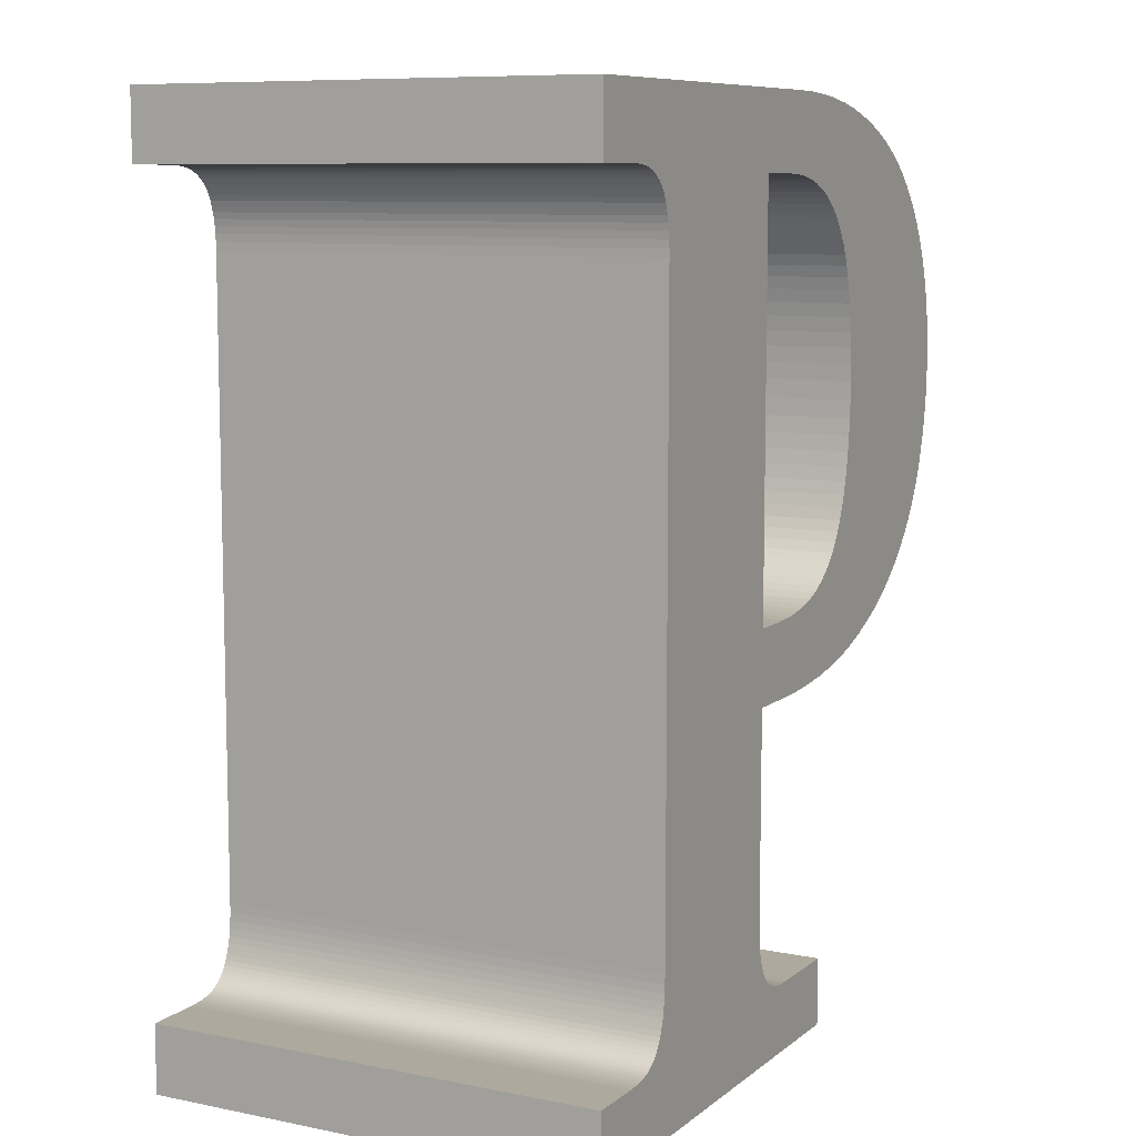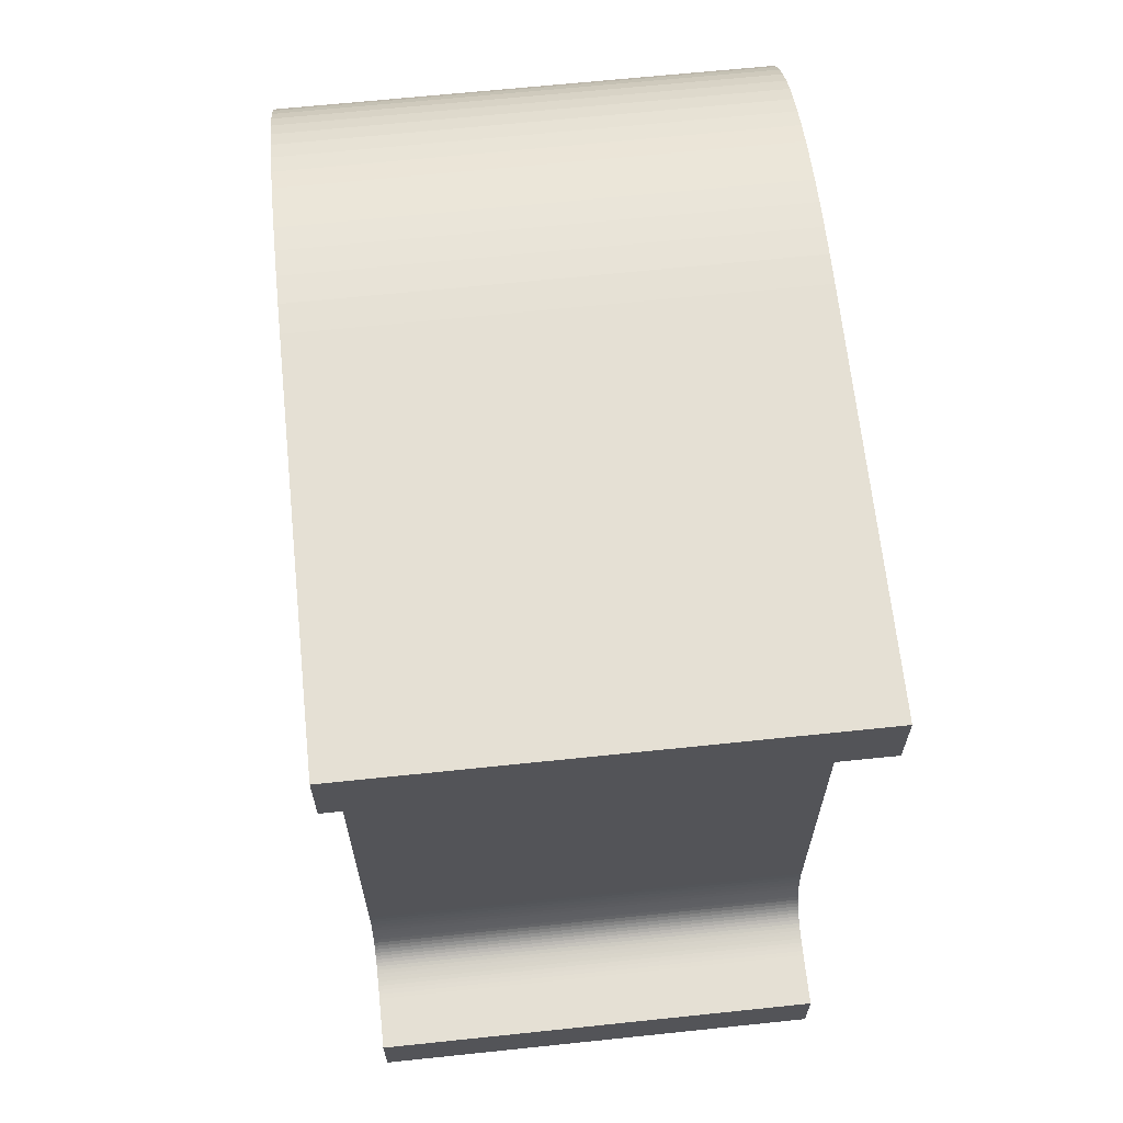
<metadata>
{"format":"obj","ext":"obj","renderer":"f3d","projection":"perspective","resolution":1024,"background":"white","views":[{"elev":8.8,"azim":-61.8,"up":"+Y"},{"elev":65.5,"azim":-96.0,"up":"+Y"}]}
</metadata>
<code>
o obj_0
v -3.9 		68.08 		10
v -3.9 		69.56 		10
v -3.9 		68.08 		0
v -2.435 		51.23 		10
v -2.533 		51.23 		10
v -3.9 		69.56 		0
v 6.68 		60 		10
v 6.821 		60.2 		10
v -2.34 		51.25 		10
v 6.24 		49.74 		0
v 6.24 		51.22 		0
v -2.248 		51.26 		10
v -3.9 		51.22 		10
v -2.16 		51.28 		10
v 6.949 		60.41 		10
v 4.753 		57.33 		0
v -1.353 		52.33 		0
v -2.076 		51.3 		10
v 7.065 		60.64 		10
v -1.33 		52.48 		0
v -3.9 		49.74 		10
v 7.169 		60.89 		10
v -1.313 		52.65 		0
v 4.167 		51.24 		0
v 7.261 		61.16 		10
v 11.89 		65.75 		0
v -1.303 		52.83 		0
v 11.89 		65.75 		10
v 7.34 		61.44 		10
v -1.3 		53.02 		0
v 11.74 		66.12 		0
v 11.74 		66.12 		10
v 11.57 		66.47 		0
v 11.57 		66.47 		10
v 11.38 		66.81 		0
v 5.447 		57.38 		10
v 11.38 		66.81 		10
v 11.16 		67.12 		0
v 11.16 		67.12 		10
v 6.1 		57.45 		10
v 4.26 		51.23 		0
v -1.996 		51.33 		0
v 10.91 		67.43 		0
v 10.91 		67.43 		10
v 6.713 		57.55 		10
v 4.353 		51.22 		0
v -1.92 		51.37 		0
v 10.64 		67.71 		0
v 10.64 		67.71 		10
v 7.287 		57.68 		10
v 4.447 		51.22 		0
v -1.849 		51.41 		0
v 10.34 		67.98 		0
v 10.34 		67.98 		10
v 7.82 		57.84 		10
v 4.54 		51.22 		0
v -1.782 		51.46 		0
v 10.01 		68.22 		0
v 10.01 		68.22 		10
v 9.66 		68.45 		0
v -1.72 		51.52 		0
v 4.02 		57.32 		0
v 3.08 		57.32 		0
v 9.66 		68.45 		10
v 4.398 		58.97 		10
v -1.656 		51.59 		0
v 9.28 		68.65 		0
v 9.28 		68.65 		10
v 4.7 		59 		10
v 4.984 		59.05 		10
v -1.598 		51.67 		0
v 5.251 		59.11 		10
v 8.873 		68.83 		0
v 8.873 		68.83 		10
v -1.545 		51.76 		0
v 8.44 		69 		0
v 8.44 		69 		10
v 5.5 		59.18 		10
v -1.498 		51.85 		0
v -1.456 		51.95 		0
v 5.733 		59.27 		10
v -1.42 		52.06 		0
v 5.951 		59.39 		10
v -1.383 		52.19 		0
v 7.98 		69.14 		10
v 7.492 		69.27 		10
v 6.976 		69.37 		10
v 3.08 		58.94 		10
v 6.43 		69.45 		10
v 3.74 		58.94 		10
v -3.9 		51.22 		0
v -2.74 		51.22 		0
v 4.078 		58.95 		10
v -2.635 		51.22 		0
v 7.294 		65.77 		10
v -2.533 		51.23 		0
v -2.435 		51.23 		0
v 7.216 		66.01 		10
v -2.34 		51.25 		0
v -2.248 		51.26 		0
v 7.125 		66.25 		10
v -2.16 		51.28 		0
v 7.022 		66.46 		10
v -2.076 		51.3 		0
v 6.907 		66.66 		10
v -3.9 		49.74 		0
v 4.62 		69.56 		10
v 6.78 		66.84 		10
v 6.64 		67.01 		10
v 6.487 		67.17 		10
v 6.32 		67.31 		10
v 4.62 		69.56 		0
v 5.856 		69.51 		10
v 5.252 		69.55 		10
v 6.14 		67.44 		10
v 5.947 		67.55 		10
v 6.24 		49.74 		10
v 5.74 		67.64 		10
v 5.518 		67.73 		10
v 5.28 		67.8 		10
v 5.025 		67.85 		10
v 4.753 		67.89 		10
v 4.465 		67.91 		10
v 4.096 		49.74 		0
v 4.16 		67.92 		10
v 3.08 		67.92 		10
v 7.294 		65.77 		0
v 7.216 		66.01 		0
v 7.125 		66.25 		0
v 7.022 		66.46 		0
v 6.907 		66.66 		0
v -1.598 		67.65 		10
v 6.78 		66.84 		0
v -1.656 		67.72 		10
v 6.64 		67.01 		0
v -1.72 		67.78 		10
v -1.788 		67.84 		10
v 6.487 		67.17 		0
v -1.86 		67.89 		10
v -1.935 		67.93 		10
v 6.32 		67.31 		0
v -2.013 		67.97 		10
v -2.095 		68 		10
v -2.18 		68.02 		10
v 6.43 		69.45 		0
v 6.976 		69.37 		0
v 7.492 		69.27 		0
v 7.98 		69.14 		0
v 6.14 		67.44 		0
v -2.268 		68.04 		10
v -2.358 		68.05 		10
v 5.947 		67.55 		0
v -2.45 		68.06 		10
v 5.74 		67.64 		0
v -2.544 		68.07 		10
v -2.641 		68.08 		10
v 5.518 		67.73 		0
v -2.74 		68.08 		10
v 5.28 		67.8 		0
v 5.025 		67.85 		0
v -1.3 		66.4 		10
v -1.303 		66.57 		10
v 4.753 		67.89 		0
v -1.313 		66.74 		10
v 4.465 		67.91 		0
v 4.16 		67.92 		0
v -1.33 		66.89 		10
v 5.252 		69.55 		0
v 5.856 		69.51 		0
v -1.353 		67.03 		10
v -1.383 		67.16 		10
v 3.08 		67.92 		0
v -1.42 		67.28 		10
v -1.456 		67.39 		10
v -1.598 		67.65 		0
v -1.498 		67.49 		10
v -1.545 		67.58 		10
v -1.656 		67.72 		0
v -1.72 		67.78 		0
v -1.788 		67.84 		0
v -1.86 		67.89 		0
v -1.935 		67.93 		0
v -2.013 		67.97 		0
v 12.22 		63.66 		10
v 12.21 		64.11 		10
v 12.17 		64.55 		10
v 12.1 		64.97 		10
v 12.01 		65.37 		10
v -2.095 		68 		0
v 11.91 		61.65 		10
v 12.02 		62.04 		10
v 12.11 		62.44 		10
v 12.17 		62.84 		10
v 12.21 		63.25 		10
v -2.18 		68.02 		0
v -2.268 		68.04 		0
v -2.358 		68.05 		0
v -2.45 		68.06 		0
v 10.95 		59.86 		10
v 11.21 		60.19 		10
v 11.43 		60.53 		10
v -2.544 		68.07 		0
v 11.62 		60.89 		10
v 11.78 		61.26 		10
v 8.324 		58.02 		10
v -2.641 		68.08 		0
v 8.796 		58.23 		10
v 9.235 		58.45 		10
v 9.642 		58.69 		10
v 10.02 		58.96 		10
v 10.36 		59.24 		10
v 10.67 		59.54 		10
v -2.74 		68.08 		0
v 7.407 		61.74 		10
v -1.3 		66.4 		0
v 7.462 		62.07 		10
v -1.303 		66.57 		0
v 7.505 		62.41 		10
v -1.313 		66.74 		0
v 7.536 		62.77 		10
v -1.33 		66.89 		0
v 7.554 		63.16 		10
v -1.353 		67.03 		0
v -1.383 		67.16 		0
v 7.56 		63.56 		10
v -1.42 		67.28 		0
v 7.554 		63.92 		10
v -1.456 		67.39 		0
v 7.538 		64.27 		10
v -1.498 		67.49 		0
v 7.51 		64.61 		10
v -1.545 		67.58 		0
v 7.471 		64.92 		10
v 7.421 		65.22 		10
v 7.36 		65.5 		10
v 12.21 		64.11 		0
v 12.22 		63.66 		0
v 12.21 		63.25 		0
v 12.17 		62.84 		0
v 12.11 		62.44 		0
v 6.155 		59.52 		10
v 12.02 		62.04 		0
v 11.91 		61.65 		0
v 6.344 		59.66 		10
v 12.01 		65.37 		0
v 12.1 		64.97 		0
v 12.17 		64.55 		0
v 7.407 		61.74 		0
v 7.34 		61.44 		0
v 6.519 		59.82 		10
v 7.462 		62.07 		0
v 7.505 		62.41 		0
v 11.78 		61.26 		0
v 11.62 		60.89 		0
v 11.43 		60.53 		0
v 11.21 		60.19 		0
v 10.95 		59.86 		0
v 10.67 		59.54 		0
v 10.36 		59.24 		0
v 10.02 		58.96 		0
v 9.642 		58.69 		0
v 9.235 		58.45 		0
v 8.796 		58.23 		0
v 8.324 		58.02 		0
v 7.536 		62.77 		0
v 7.554 		63.16 		0
v 7.56 		63.56 		0
v 7.554 		63.92 		0
v 7.538 		64.27 		0
v 7.51 		64.61 		0
v 7.471 		64.92 		0
v 7.421 		65.22 		0
v 7.36 		65.5 		0
v 6.155 		59.52 		0
v 6.344 		59.66 		0
v 6.519 		59.82 		0
v 6.68 		60 		0
v 6.821 		60.2 		0
v 6.949 		60.41 		0
v 7.065 		60.64 		0
v 4.753 		57.33 		10
v 7.169 		60.89 		0
v 7.261 		61.16 		0
v 4.167 		51.24 		10
v 4.26 		51.23 		10
v 4.353 		51.22 		10
v 4.447 		51.22 		10
v 4.54 		51.22 		10
v 4.398 		58.97 		0
v 6.24 		51.22 		10
v 4.7 		59 		0
v 3.08 		57.32 		10
v 4.02 		57.32 		10
v 4.984 		59.05 		0
v 5.251 		59.11 		0
v 3.08 		52.86 		10
v 5.5 		59.18 		0
v 3.083 		52.69 		10
v 5.733 		59.27 		0
v 3.093 		52.52 		10
v 3.11 		52.37 		10
v 5.951 		59.39 		0
v 3.133 		52.23 		10
v 3.163 		52.1 		10
v 3.2 		51.98 		10
v 7.82 		57.84 		0
v 7.287 		57.68 		0
v 3.242 		51.88 		10
v 6.713 		57.55 		0
v 6.1 		57.45 		0
v 5.447 		57.38 		0
v 3.289 		51.78 		10
v 3.08 		58.94 		0
v 3.74 		58.94 		0
v 4.078 		58.95 		0
v 3.34 		51.7 		10
v 3.396 		51.62 		10
v 3.456 		51.54 		10
v 3.52 		51.48 		10
v 3.588 		51.43 		10
v 3.66 		51.38 		10
v 3.735 		51.34 		10
v 3.813 		51.31 		10
v 3.895 		51.28 		10
v 3.98 		51.26 		10
v 4.073 		51.25 		10
v 3.08 		52.86 		0
v 3.083 		52.69 		0
v 2.048 		51.2 		10
v 3.093 		52.52 		0
v 3.11 		52.37 		0
v 3.133 		52.23 		0
v 3.163 		52.1 		0
v 3.2 		51.98 		0
v 3.242 		51.88 		0
v -1.353 		52.33 		10
v 3.289 		51.78 		0
v -1.33 		52.48 		10
v -1.313 		52.65 		10
v -1.303 		52.83 		10
v -1.3 		53.02 		10
v 3.34 		51.7 		0
v -1.996 		51.33 		10
v 3.396 		51.62 		0
v -1.92 		51.37 		10
v 3.456 		51.54 		0
v -1.849 		51.41 		10
v -1.782 		51.46 		10
v 3.52 		51.48 		0
v 3.588 		51.43 		0
v -1.72 		51.52 		10
v -1.656 		51.59 		10
v 3.66 		51.38 		0
v -1.598 		51.67 		10
v 3.735 		51.34 		0
v -1.545 		51.76 		10
v 3.813 		51.31 		0
v -1.498 		51.85 		10
v -1.456 		51.95 		10
v 3.895 		51.28 		0
v -1.42 		52.06 		10
v 3.98 		51.26 		0
v -1.383 		52.19 		10
v 4.073 		51.25 		0
v -2.74 		51.22 		10
v -2.635 		51.22 		10
g group_0_15277357
f 6 1 2
f 1 6 3
f 5 366 21
f 9 4 21
f 4 5 21
f 9 21 12
f 117 329 21
f 12 21 14
f 23 330 20
f 26 31 32
f 26 32 28
f 31 33 34
f 31 34 32
f 33 35 37
f 33 37 34
f 35 38 39
f 35 39 37
f 38 43 44
f 38 44 39
f 47 124 42
f 43 48 49
f 43 49 44
f 52 124 47
f 48 53 54
f 48 54 49
f 53 58 59
f 53 59 54
f 58 60 64
f 58 64 59
f 57 124 52
f 60 67 68
f 60 68 64
f 71 124 66
f 67 73 74
f 67 74 68
f 73 76 77
f 73 77 74
f 79 337 75
f 80 335 79
f 75 124 71
f 84 333 82
f 82 334 80
f 17 332 84
f 20 331 17
f 27 328 23
f 61 124 57
f 66 124 61
f 106 102 124
f 94 106 92
f 96 106 94
f 97 106 96
f 99 106 97
f 100 106 99
f 91 92 106
f 102 106 100
f 104 124 102
f 42 124 104
f 21 91 106
f 179 137 180
f 180 137 139
f 13 91 21
f 107 112 2
f 117 10 11
f 6 2 112
f 151 197 150
f 197 151 153
f 202 155 206
f 85 109 77
f 68 103 64
f 235 234 39
f 95 235 44
f 64 101 59
f 39 44 235
f 44 49 95
f 49 54 95
f 98 95 54
f 54 59 98
f 101 98 59
f 285 41 24
f 46 41 285
f 46 285 286
f 10 117 124
f 286 287 46
f 51 46 287
f 287 56 51
f 37 39 234
f 106 124 21
f 217 215 162
f 68 74 103
f 101 64 103
f 219 217 162
f 147 86 85
f 74 77 108
f 105 103 74
f 147 146 86
f 110 109 85
f 108 105 74
f 117 21 124
f 92 91 365
f 224 171 173
f 119 118 89
f 113 119 89
f 115 111 87
f 86 87 111
f 111 110 86
f 109 108 77
f 86 110 85
f 235 95 273
f 87 116 115
f 129 98 101
f 306 55 50
f 97 4 9
f 67 130 73
f 67 60 130
f 60 58 129
f 58 53 128
f 48 127 53
f 43 127 48
f 33 31 271
f 271 272 33
f 31 26 271
f 270 271 26
f 87 89 116
f 129 101 103
f 306 205 55
f 118 116 89
f 102 12 14
f 113 114 120
f 119 113 120
f 122 121 114
f 121 120 114
f 129 58 128
f 128 53 127
f 178 134 179
f 135 133 109
f 125 123 107
f 123 122 107
f 107 122 114
f 135 109 110
f 130 60 129
f 125 107 126
f 133 73 131
f 131 73 130
f 135 76 133
f 138 148 135
f 132 126 134
f 113 168 114
f 141 147 138
f 76 73 133
f 140 139 107
f 137 107 139
f 114 168 107
f 144 195 189
f 150 144 2
f 142 140 107
f 137 136 107
f 116 152 115
f 147 141 146
f 159 169 157
f 146 152 145
f 148 138 147
f 76 135 148
f 152 116 118
f 142 107 143
f 143 107 144
f 107 2 144
f 119 157 118
f 154 145 152
f 153 151 2
f 151 150 2
f 157 145 154
f 157 119 120
f 157 120 159
f 158 156 2
f 155 153 2
f 152 146 149
f 2 1 158
f 156 155 2
f 160 168 159
f 149 146 141
f 279 8 15
f 1 3 213
f 166 112 165
f 163 165 112
f 280 279 19
f 282 280 22
f 112 168 163
f 160 163 168
f 168 169 159
f 145 157 169
f 164 162 126
f 162 161 126
f 167 164 126
f 170 167 126
f 166 172 112
f 171 170 126
f 79 358 359
f 107 136 126
f 167 221 219
f 178 179 172
f 173 126 174
f 171 126 173
f 85 148 147
f 180 112 179
f 175 178 172
f 134 126 136
f 177 126 132
f 176 126 177
f 174 126 176
f 311 310 36
f 181 112 180
f 40 310 45
f 182 112 181
f 226 224 173
f 112 172 179
f 309 307 45
f 228 226 173
f 183 112 182
f 233 231 28
f 188 28 231
f 187 188 231
f 231 229 187
f 194 184 225
f 227 225 184
f 184 185 227
f 185 186 227
f 195 112 189
f 196 6 195
f 198 6 197
f 112 195 6
f 183 189 112
f 202 6 198
f 206 6 202
f 69 291 65
f 203 216 201
f 19 15 208
f 201 214 200
f 210 22 209
f 200 214 199
f 211 25 210
f 212 25 211
f 199 29 212
f 213 6 206
f 197 6 196
f 6 213 3
f 180 139 181
f 295 294 72
f 181 139 140
f 181 140 182
f 217 219 172
f 182 140 183
f 78 297 72
f 219 221 172
f 345 47 42
f 29 199 214
f 221 223 172
f 299 297 81
f 223 224 172
f 214 201 216
f 350 349 320
f 224 226 172
f 217 172 215
f 190 218 204
f 302 299 81
f 302 81 83
f 226 228 172
f 216 204 218
f 220 218 190
f 195 144 150
f 195 150 196
f 190 191 220
f 191 192 220
f 230 232 172
f 222 220 192
f 196 150 197
f 192 193 222
f 193 194 222
f 197 153 198
f 113 169 168
f 225 222 194
f 229 227 186
f 186 187 229
f 232 175 172
f 228 230 172
f 314 313 88
f 314 88 90
f 198 153 202
f 107 168 112
f 90 93 314
f 315 314 93
f 354 71 66
f 28 32 233
f 32 34 233
f 234 233 34
f 34 37 234
f 239 266 238
f 240 266 239
f 242 265 240
f 243 265 242
f 238 267 237
f 253 252 243
f 237 268 236
f 245 270 26
f 246 270 245
f 247 269 246
f 236 268 247
f 29 248 249
f 251 248 216
f 50 55 244
f 361 82 359
f 216 218 251
f 252 251 218
f 167 170 221
f 223 221 170
f 244 55 250
f 7 250 205
f 283 249 258
f 257 258 249
f 258 259 283
f 259 260 283
f 282 283 260
f 260 261 282
f 280 282 261
f 262 280 261
f 263 279 262
f 265 252 218
f 265 218 220
f 8 7 205
f 205 207 8
f 224 223 170
f 313 215 172
f 15 8 207
f 207 208 15
f 220 266 265
f 267 266 225
f 19 209 22
f 208 209 19
f 204 216 203
f 22 210 25
f 25 212 29
f 225 268 267
f 252 253 251
f 366 94 365
f 265 243 252
f 269 268 229
f 253 254 251
f 126 172 125
f 93 293 65
f 229 270 269
f 254 255 251
f 97 96 4
f 266 240 265
f 271 270 233
f 69 65 281
f 268 237 267
f 233 272 271
f 70 69 36
f 281 36 69
f 270 246 269
f 77 76 85
f 245 188 187
f 38 35 272
f 78 72 40
f 36 40 72
f 28 188 245
f 272 273 38
f 249 248 257
f 87 86 146
f 14 18 102
f 87 146 89
f 145 89 146
f 205 250 55
f 50 241 45
f 241 83 45
f 83 81 45
f 241 50 244
f 40 45 81
f 81 78 40
f 35 33 272
f 43 38 273
f 273 127 43
f 127 273 95
f 275 307 274
f 98 128 95
f 127 95 128
f 161 341 88
f 88 292 90
f 98 129 128
f 278 264 277
f 90 293 93
f 281 65 293
f 130 129 103
f 280 262 279
f 279 263 278
f 72 70 36
f 105 131 103
f 130 103 131
f 255 256 248
f 23 339 27
f 15 19 279
f 133 131 105
f 133 105 108
f 341 27 340
f 19 22 280
f 108 109 133
f 285 284 117
f 256 257 248
f 248 251 255
f 267 238 266
f 269 247 268
f 264 278 263
f 287 286 117
f 286 285 117
f 282 22 25
f 117 290 288
f 287 117 288
f 141 138 111
f 249 25 29
f 310 311 295
f 360 323 324
f 295 297 310
f 311 36 16
f 297 299 310
f 89 145 113
f 40 36 310
f 309 310 299
f 309 45 310
f 299 302 309
f 292 341 296
f 296 341 298
f 302 274 309
f 289 291 16
f 50 45 307
f 300 341 301
f 298 341 300
f 50 307 306
f 301 341 303
f 303 341 304
f 118 154 152
f 307 309 274
f 276 306 275
f 277 264 276
f 306 276 264
f 307 275 306
f 294 295 311
f 291 294 311
f 16 291 311
f 305 304 329
f 118 157 154
f 247 186 185
f 75 354 356
f 315 62 314
f 308 329 312
f 186 247 187
f 316 312 329
f 291 69 70
f 356 358 75
f 159 120 121
f 313 314 63
f 16 62 289
f 63 30 313
f 215 313 30
f 121 122 163
f 317 316 329
f 295 72 297
f 163 122 123
f 204 253 190
f 318 317 329
f 41 124 24
f 78 81 297
f 319 318 329
f 320 319 329
f 46 124 41
f 51 124 46
f 56 124 51
f 321 320 329
f 240 192 191
f 148 85 76
f 11 10 56
f 124 56 10
f 322 321 329
f 239 193 192
f 239 192 240
f 302 83 274
f 17 336 338
f 322 329 323
f 63 314 62
f 315 289 62
f 193 239 194
f 63 327 30
f 237 184 194
f 275 274 244
f 27 30 327
f 326 117 284
f 30 27 341
f 328 27 327
f 276 275 244
f 185 184 237
f 330 23 328
f 325 324 117
f 323 329 324
f 117 324 329
f 308 305 329
f 277 276 7
f 326 325 117
f 332 17 331
f 278 277 7
f 278 7 8
f 361 329 363
f 263 207 205
f 8 279 278
f 331 20 330
f 292 293 90
f 126 161 88
f 208 207 263
f 333 84 332
f 329 304 341
f 292 88 341
f 261 209 208
f 342 75 337
f 283 282 25
f 209 261 210
f 260 210 261
f 338 336 329
f 339 338 329
f 249 283 25
f 260 259 210
f 211 210 259
f 138 135 110
f 335 80 334
f 340 339 329
f 341 340 329
f 258 212 211
f 258 211 259
f 110 111 138
f 212 258 199
f 257 199 258
f 346 75 344
f 344 75 342
f 346 349 75
f 169 113 145
f 199 257 200
f 256 200 257
f 14 21 18
f 124 75 349
f 343 18 329
f 256 255 200
f 201 200 255
f 350 124 349
f 354 75 71
f 347 345 329
f 345 343 329
f 254 203 201
f 254 201 255
f 348 347 329
f 203 254 204
f 253 204 254
f 111 115 149
f 111 149 141
f 351 348 329
f 115 152 149
f 243 190 253
f 291 289 65
f 360 124 357
f 353 124 350
f 354 352 329
f 185 236 247
f 358 356 329
f 357 124 355
f 294 291 70
f 187 247 246
f 364 124 362
f 361 84 82
f 70 72 294
f 305 335 334
f 246 245 187
f 329 336 363
f 28 245 26
f 124 364 24
f 359 329 361
f 359 358 329
f 356 354 329
f 352 351 329
f 18 21 329
f 159 121 160
f 160 121 163
f 13 21 365
f 334 82 333
f 337 79 335
f 355 124 353
f 362 124 360
f 191 190 242
f 243 242 190
f 366 365 21
f 123 165 163
f 242 240 191
f 123 125 165
f 165 125 166
f 194 239 238
f 238 237 194
f 185 237 236
f 88 313 126
f 306 264 205
f 264 263 205
f 125 172 166
f 263 262 208
f 93 65 315
f 289 315 65
f 262 261 208
f 175 232 132
f 11 290 117
f 62 16 281
f 16 36 281
f 24 326 284
f 285 24 284
f 183 140 142
f 172 126 313
f 334 333 305
f 248 29 214
f 143 189 142
f 189 183 142
f 216 248 214
f 56 287 288
f 189 143 144
f 288 290 56
f 11 56 290
f 266 220 222
f 62 293 292
f 62 292 63
f 225 266 222
f 268 225 227
f 281 293 62
f 229 268 227
f 292 327 63
f 270 229 231
f 202 153 155
f 292 296 327
f 233 270 231
f 156 206 155
f 272 233 234
f 327 296 298
f 273 272 234
f 273 234 235
f 206 156 213
f 158 213 156
f 47 345 347
f 1 213 158
f 83 241 274
f 274 241 244
f 57 347 348
f 276 244 250
f 7 276 250
f 162 215 161
f 348 61 57
f 219 162 164
f 167 219 164
f 353 350 321
f 298 328 327
f 224 170 171
f 298 300 328
f 330 328 300
f 300 301 330
f 331 330 301
f 331 301 332
f 303 332 301
f 228 173 174
f 176 230 174
f 228 174 230
f 357 355 323
f 232 230 176
f 232 176 177
f 360 357 323
f 177 132 232
f 342 312 316
f 344 342 317
f 132 134 175
f 178 175 134
f 136 179 134
f 179 136 137
f 20 17 338
f 23 20 338
f 360 324 325
f 362 325 326
f 333 303 304
f 333 304 305
f 303 333 332
f 335 305 308
f 335 308 312
f 337 335 312
f 312 342 337
f 52 47 347
f 316 317 342
f 57 52 347
f 346 344 318
f 317 318 344
f 319 349 318
f 346 318 349
f 319 320 349
f 350 320 321
f 322 355 321
f 321 355 353
f 355 322 323
f 362 360 325
f 80 79 359
f 82 80 359
f 364 362 326
f 326 24 364
f 92 365 94
f 30 341 215
f 366 96 94
f 341 161 215
f 17 84 336
f 99 97 9
f 9 12 99
f 100 99 12
f 23 338 339
f 102 100 12
f 340 27 339
f 104 102 18
f 18 42 104
f 42 18 343
f 343 345 42
f 61 348 351
f 66 61 352
f 351 352 61
f 352 354 66
f 79 75 358
f 84 361 363
f 363 336 84
f 365 91 13
f 96 366 5
f 5 4 96

</code>
